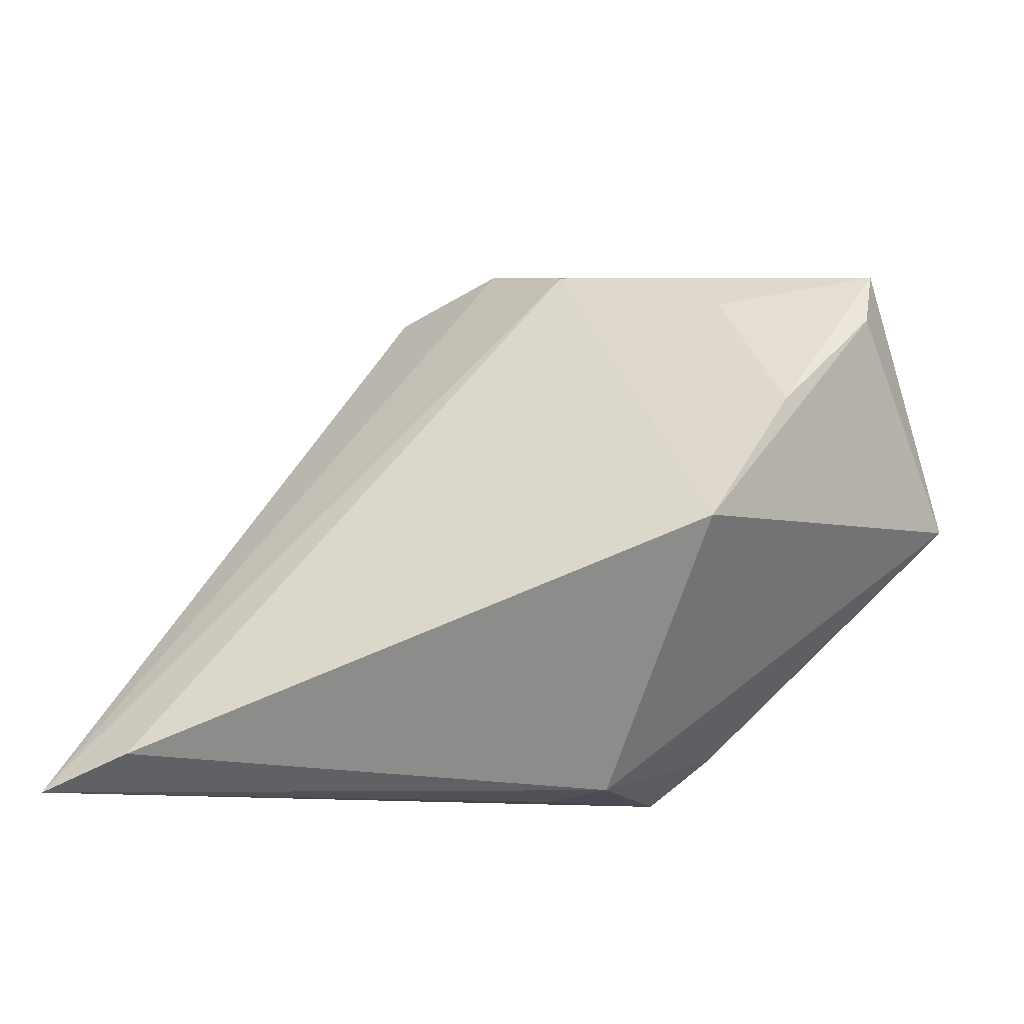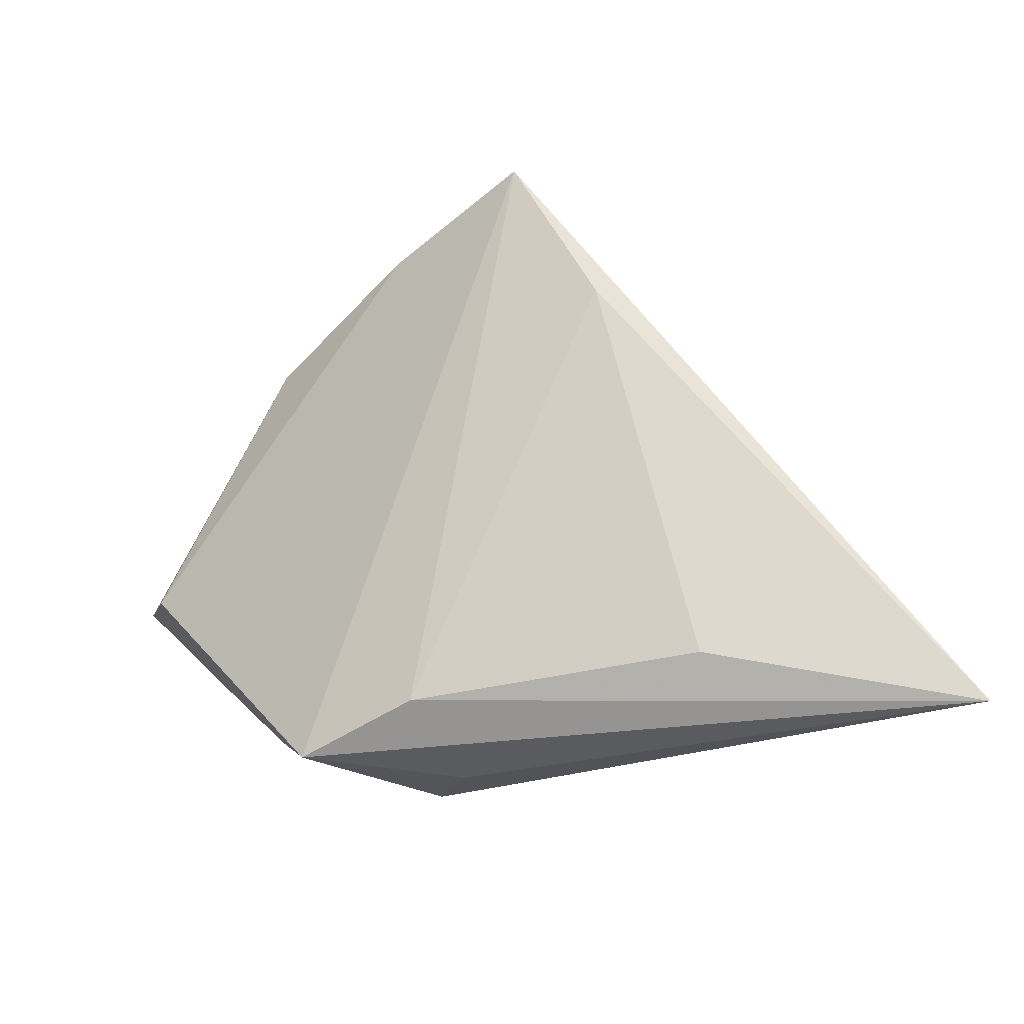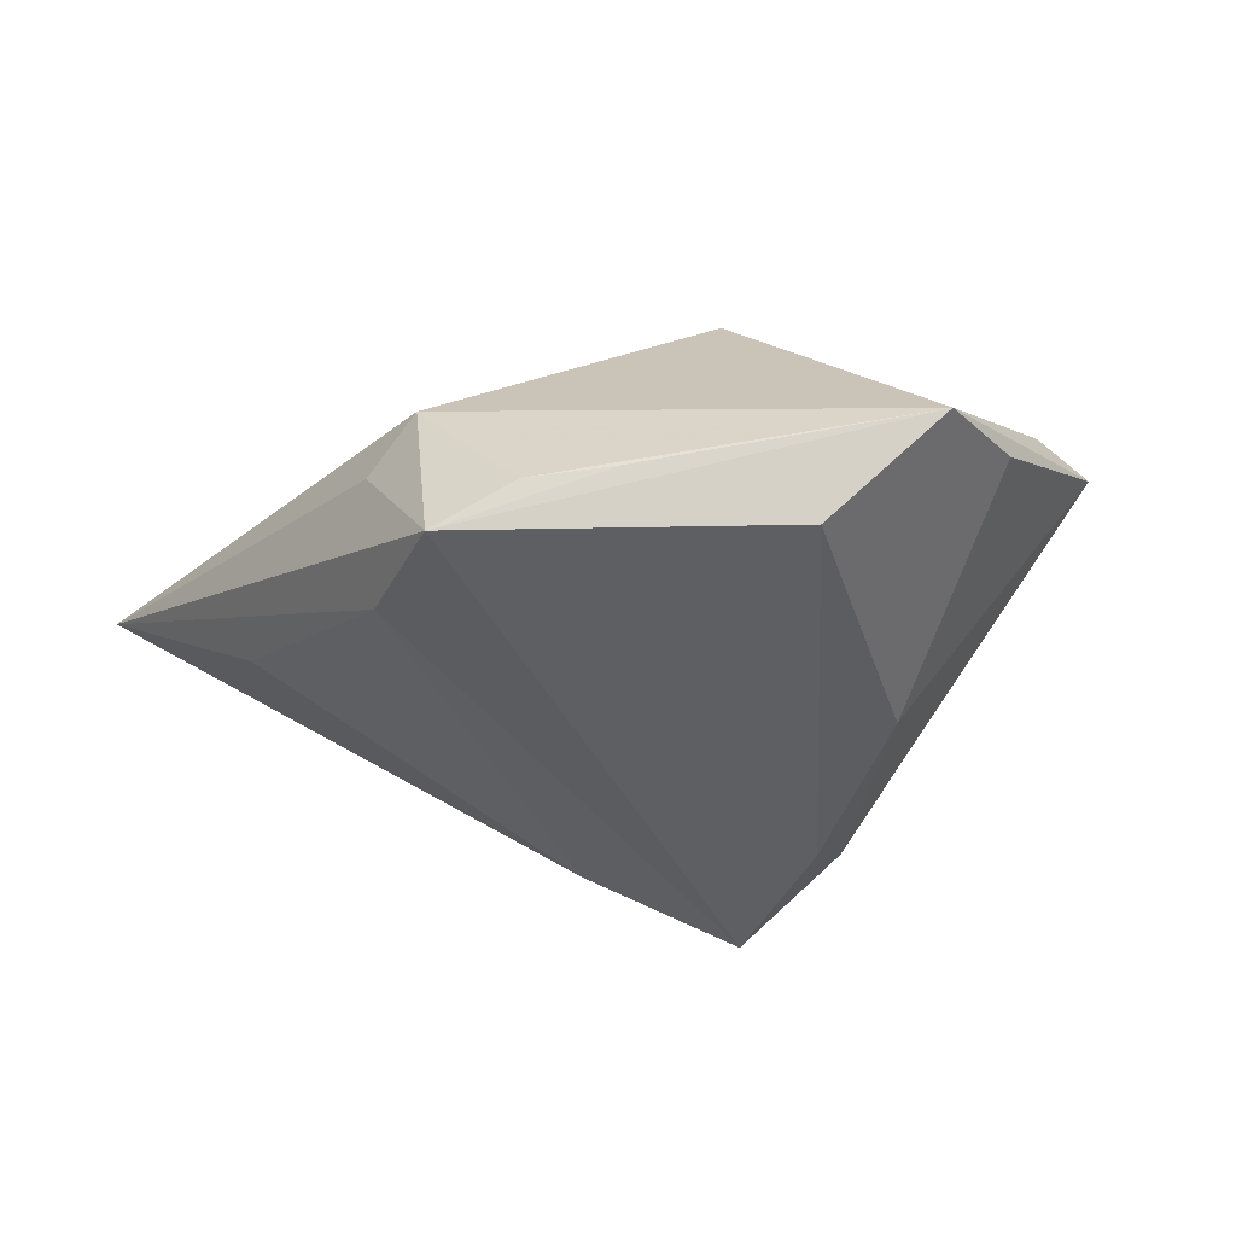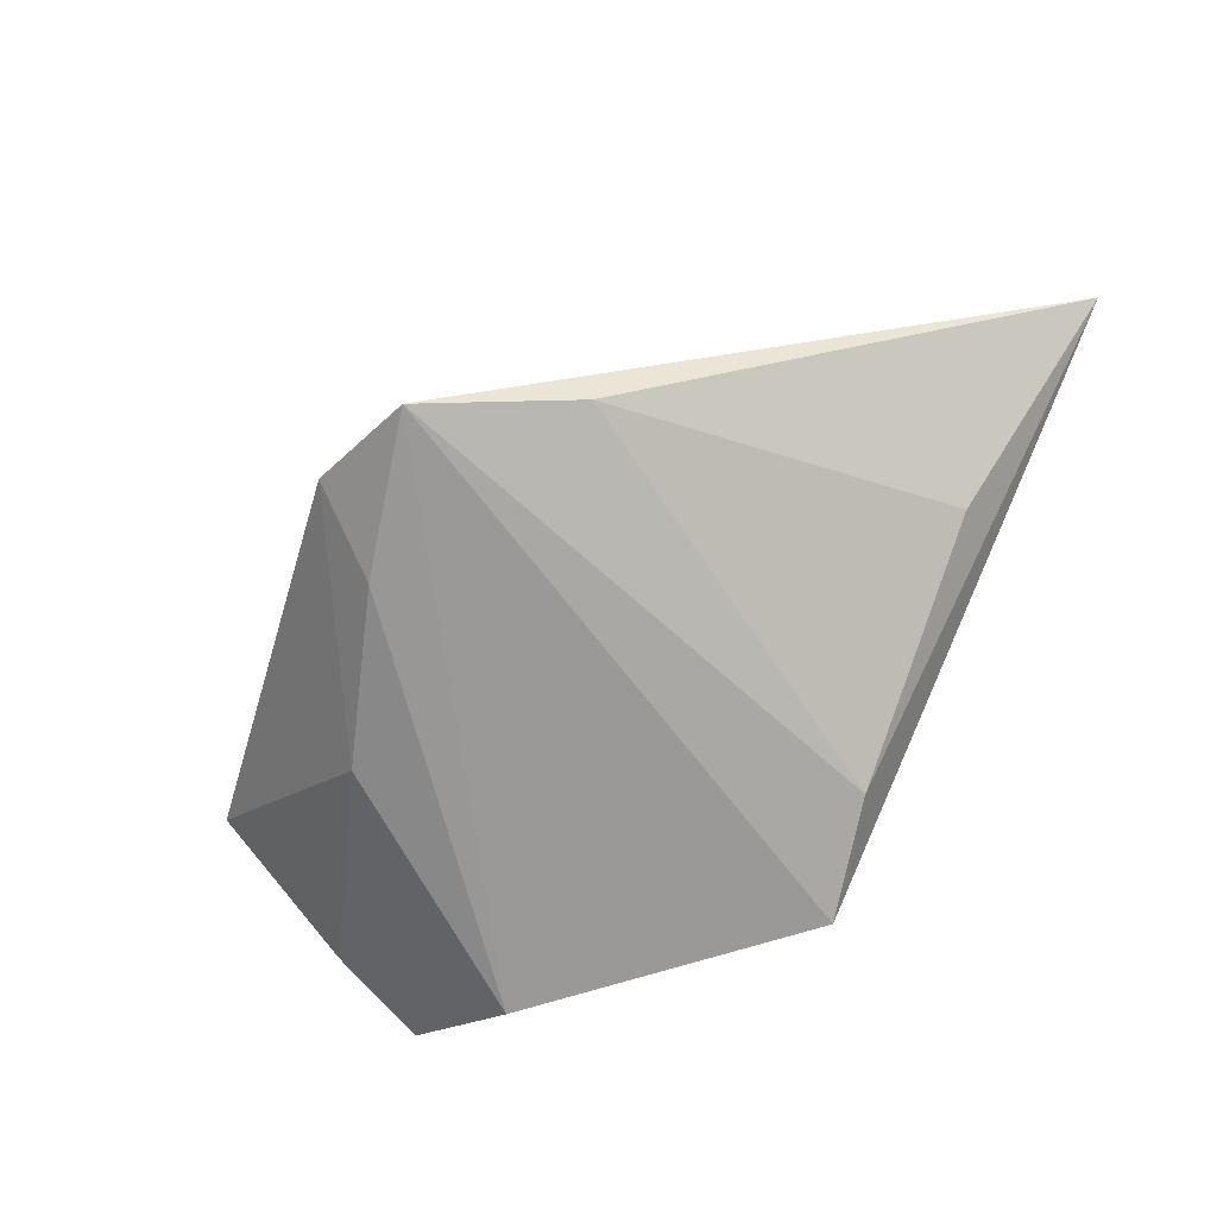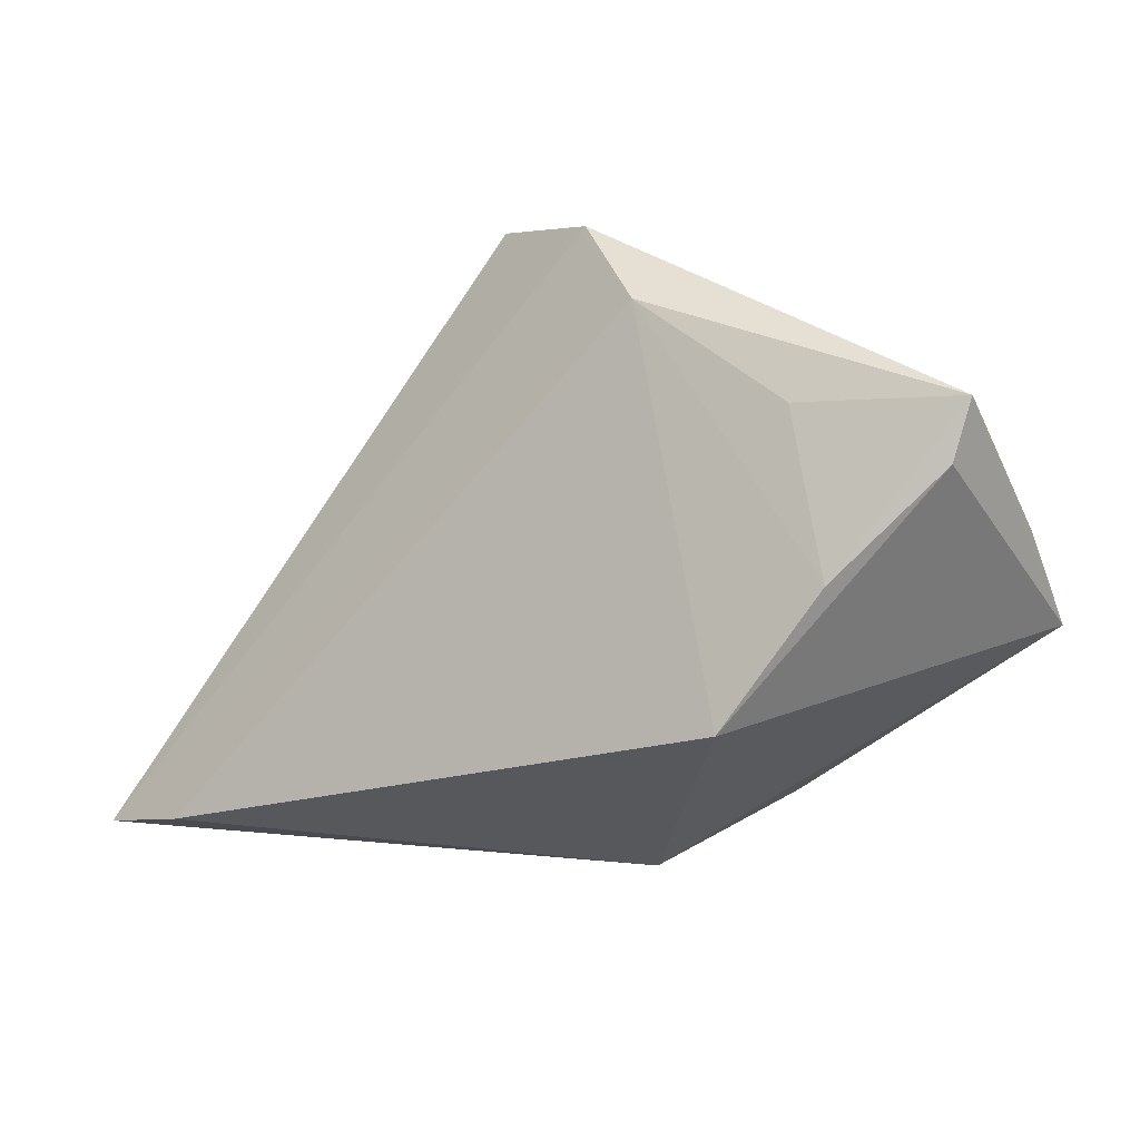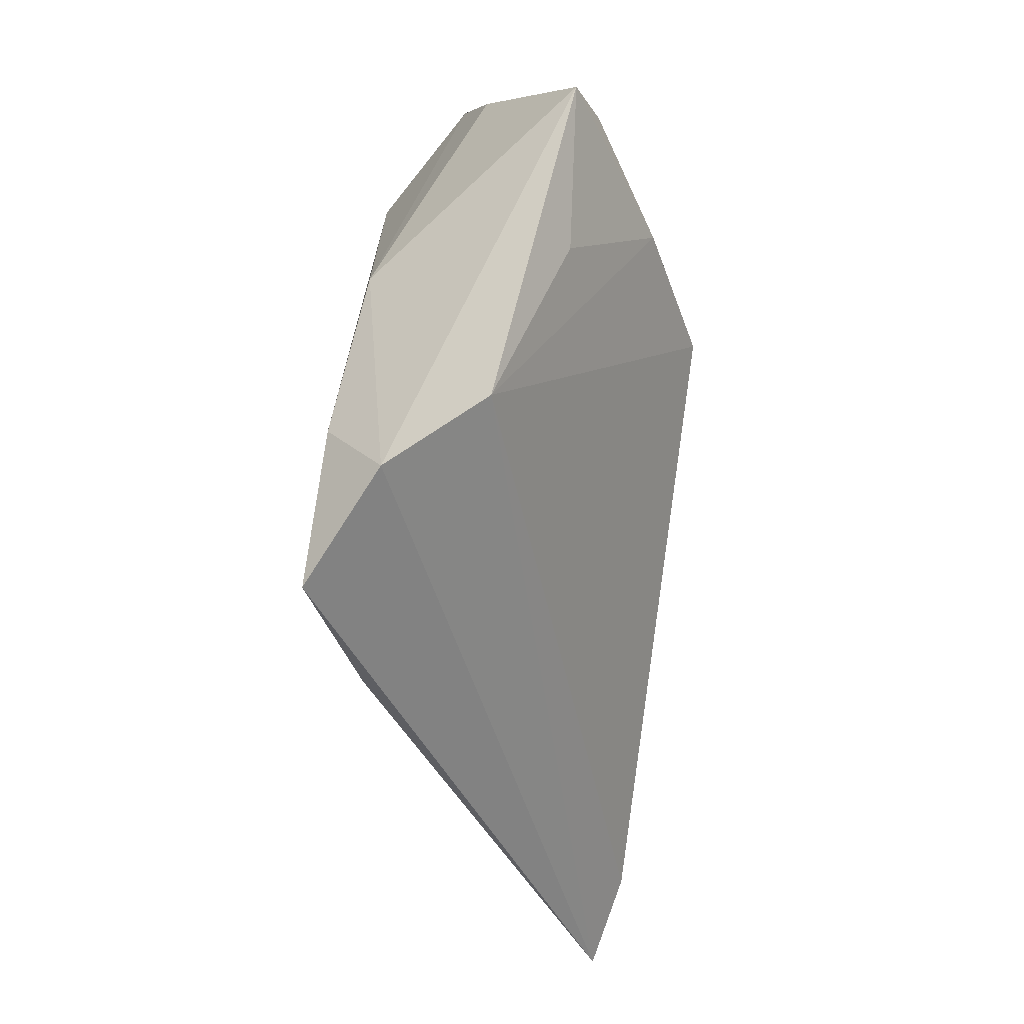
<metadata>
{"format":"obj","ext":"obj","renderer":"f3d","projection":"perspective","resolution":1024,"background":"white","views":[{"elev":-12.9,"azim":7.7,"up":"+Y"},{"elev":-30.0,"azim":-140.2,"up":"+Y"},{"elev":-41.6,"azim":52.0,"up":"+Z"},{"elev":-68.3,"azim":-116.6,"up":"+Z"},{"elev":22.7,"azim":24.5,"up":"+Y"},{"elev":77.3,"azim":-84.0,"up":"+Y"}]}
</metadata>
<code>
v 0.03012 0.01406 0.01776
v -0.004733 -0.02866 -0.01428
v -0.06115 -0.0331 0.02048
v 0.04612 0.01441 -0.005599
v 0.02112 -0.001933 0.02506
v -0.01029 0.04145 -0.01119
v 0.0366 -0.003896 -0.01875
v 0.01831 -0.02698 -0.0122
v 0.04135 0.03308 0.006079
v -0.04979 -0.02886 0.02328
v 0.006312 -0.03213 0.003975
v 0.0258 -0.0199 -0.01192
v -0.03181 0.01906 -0.01219
v 0.01717 0.02453 -0.0169
v 0.04054 0.02636 0.009148
v -0.004606 0.03214 -0.01875
v 0.0004628 0.03698 9.259e-05
v -0.001306 -0.0331 -0.0006412
v 0.01038 -0.03253 -0.01668
v -0.03573 -0.02646 0.0006542
v -0.02434 0.03729 -0.01875
v 0.02181 0.02992 0.00737
v 0.04969 0.002373 -0.009143
f 19 21 7
f 2 21 19
f 2 19 3
f 3 20 2
f 3 19 18
f 18 11 3
f 19 11 18
f 3 11 10
f 10 11 5
f 8 11 19
f 9 14 6
f 6 21 3
f 15 1 5
f 9 1 15
f 4 14 9
f 16 7 21
f 16 14 7
f 21 6 16
f 16 6 14
f 21 2 13
f 13 2 20
f 3 21 13
f 13 20 3
f 5 1 17
f 17 10 5
f 9 6 17
f 3 10 17
f 17 6 3
f 5 11 23
f 11 8 23
f 23 15 5
f 9 15 23
f 23 4 9
f 19 7 23
f 7 14 23
f 14 4 23
f 22 1 9
f 9 17 22
f 22 17 1
f 12 8 19
f 19 23 12
f 12 23 8

</code>
